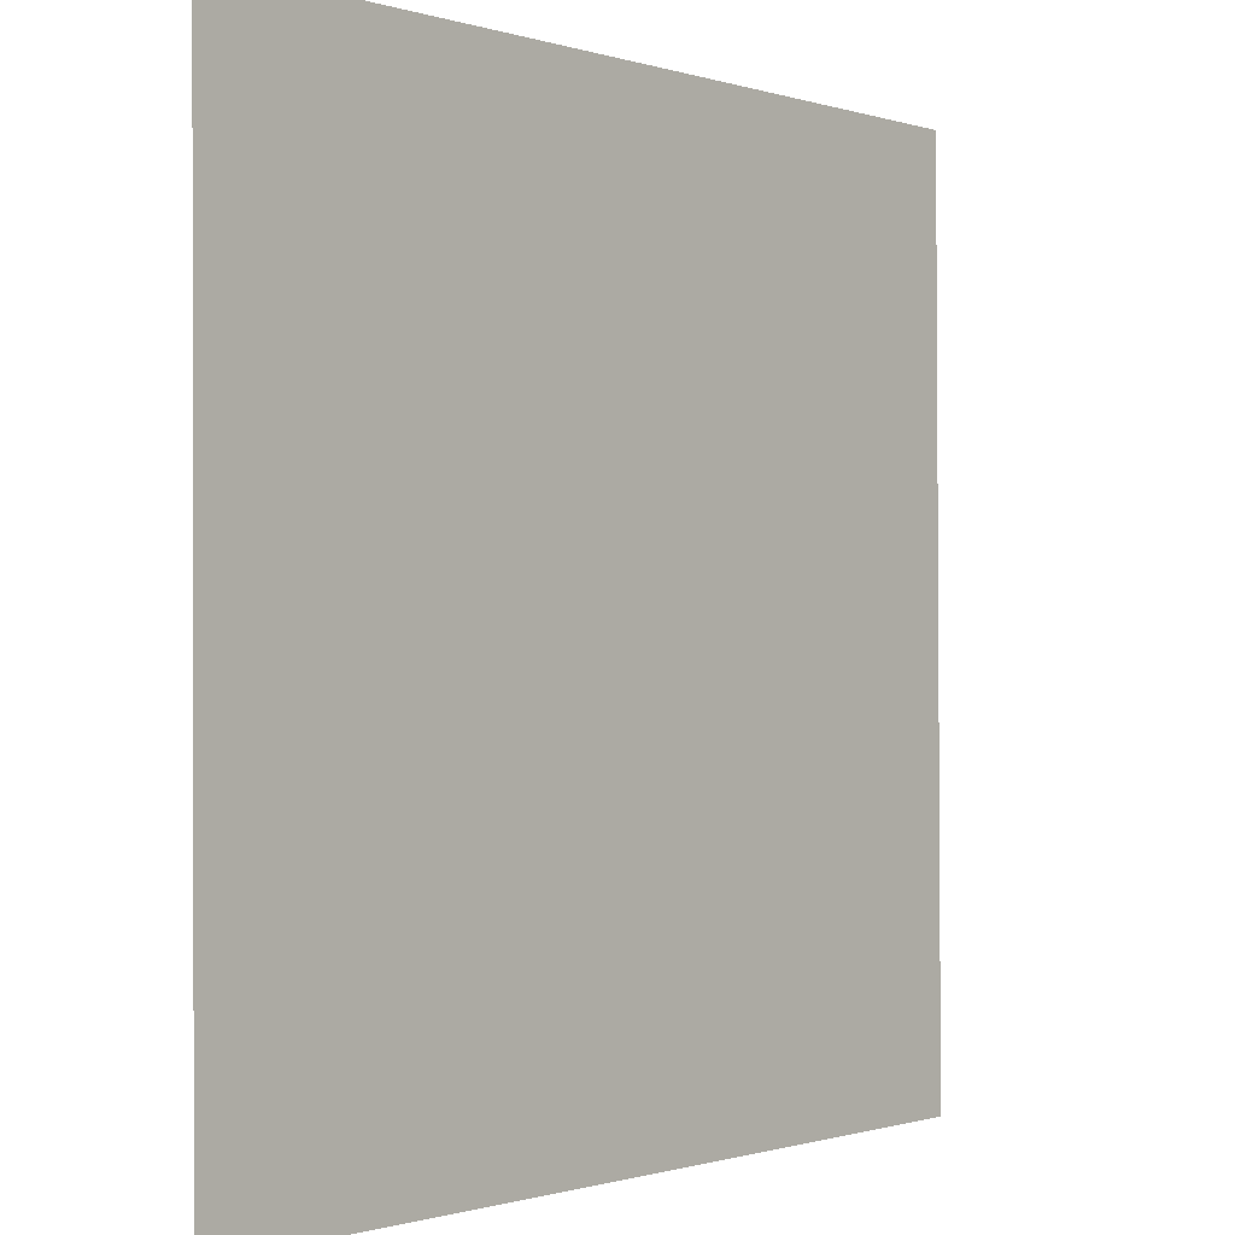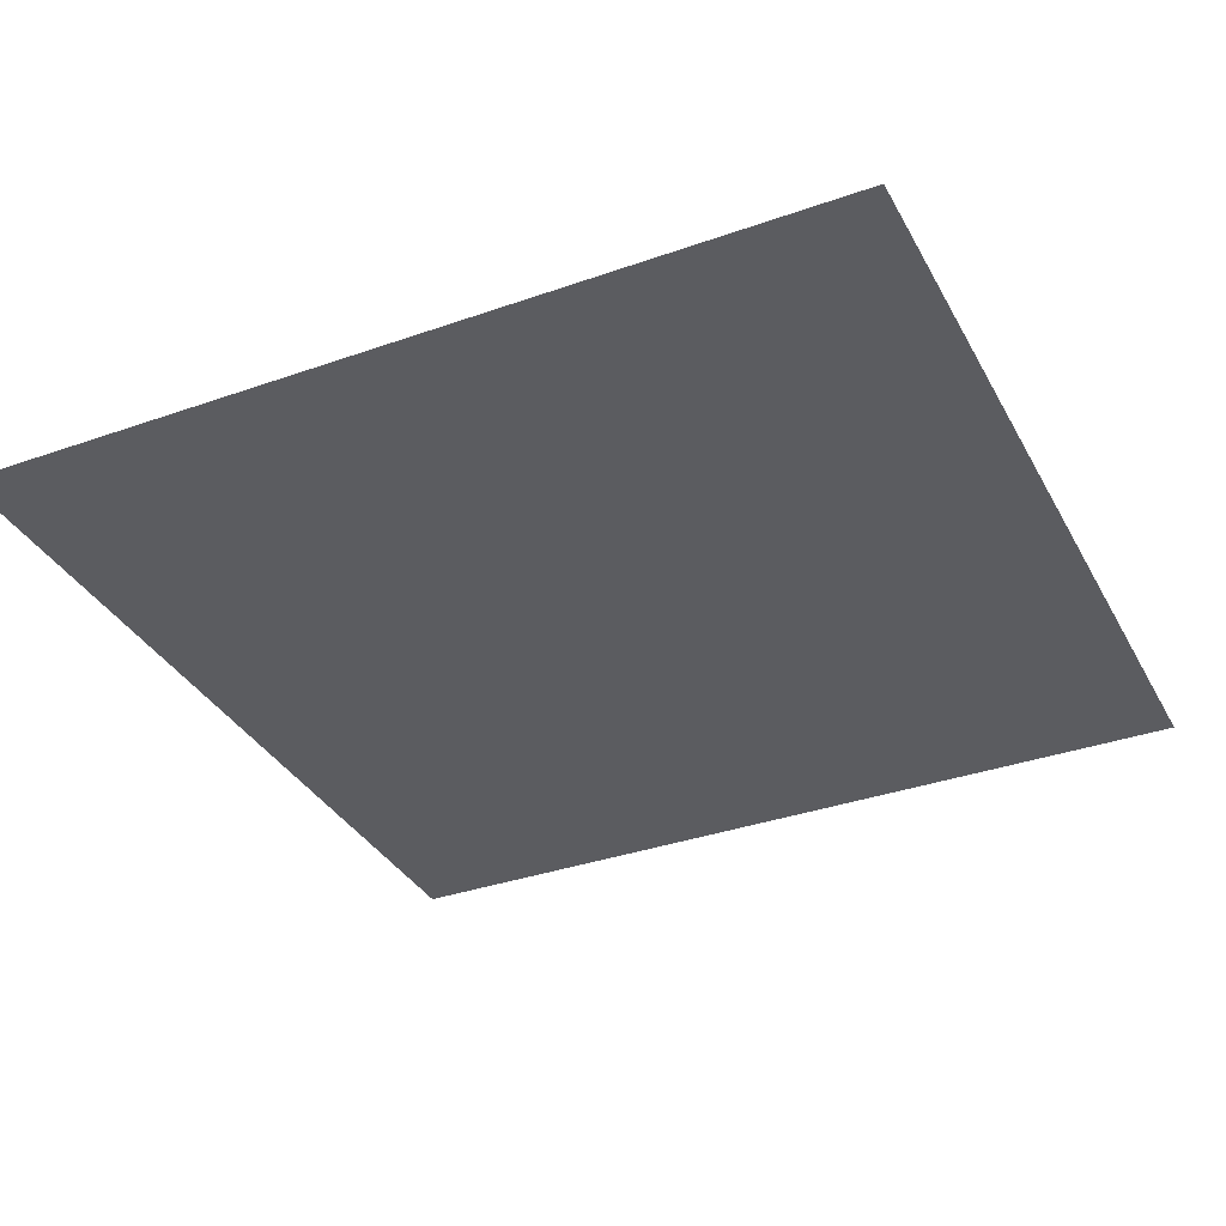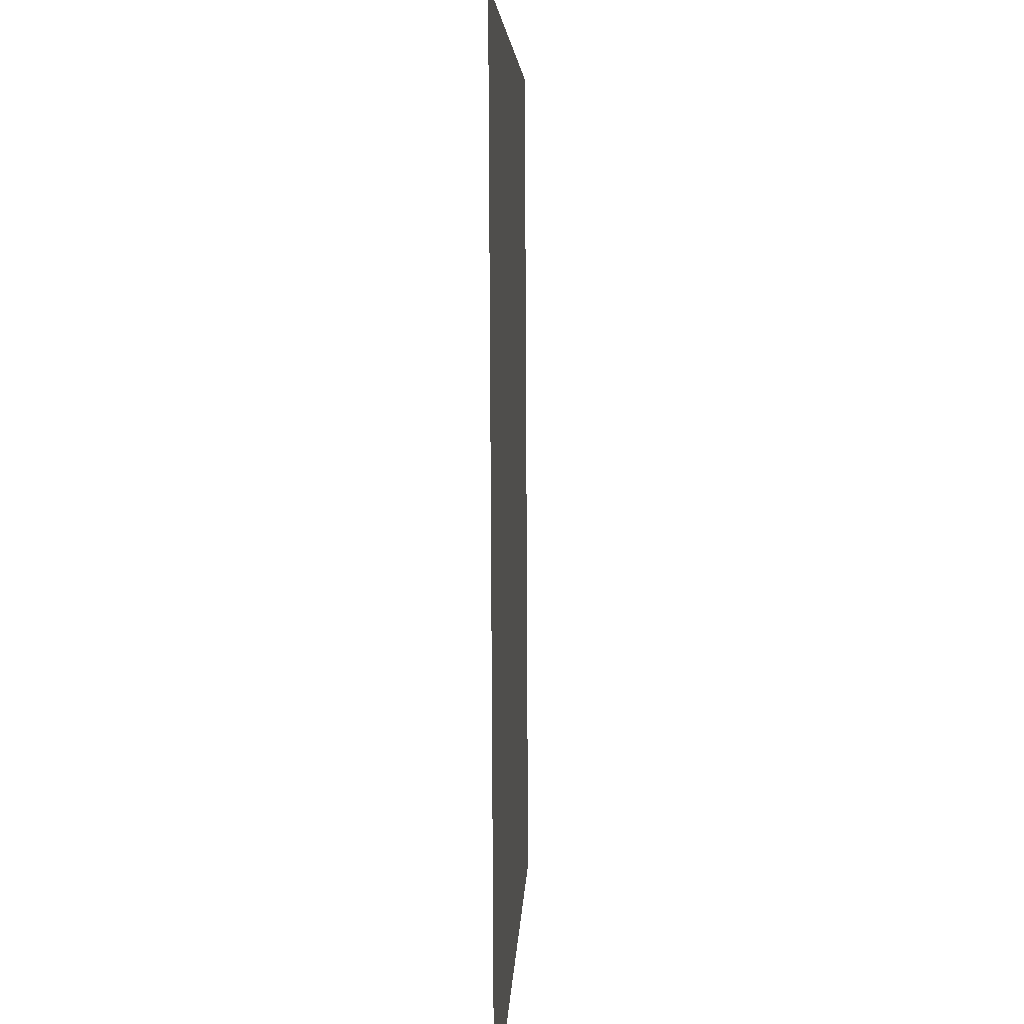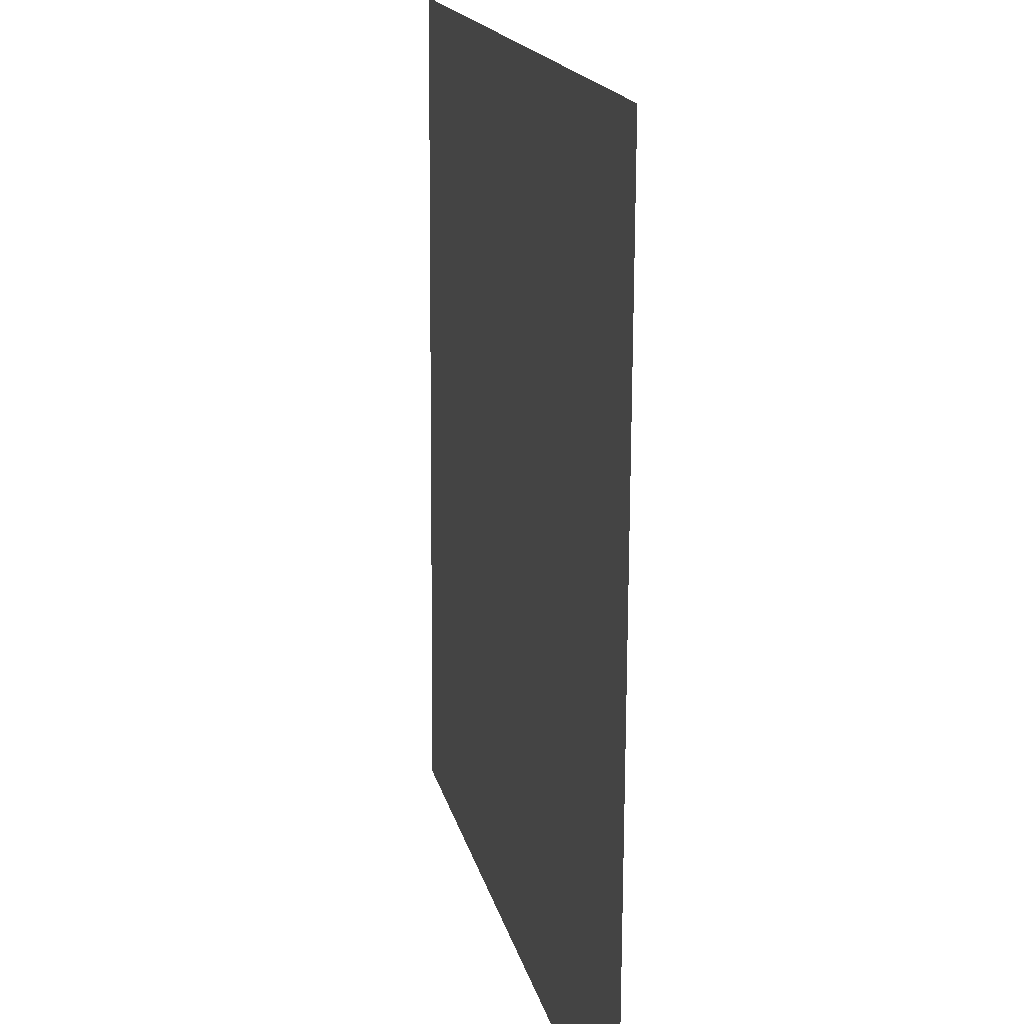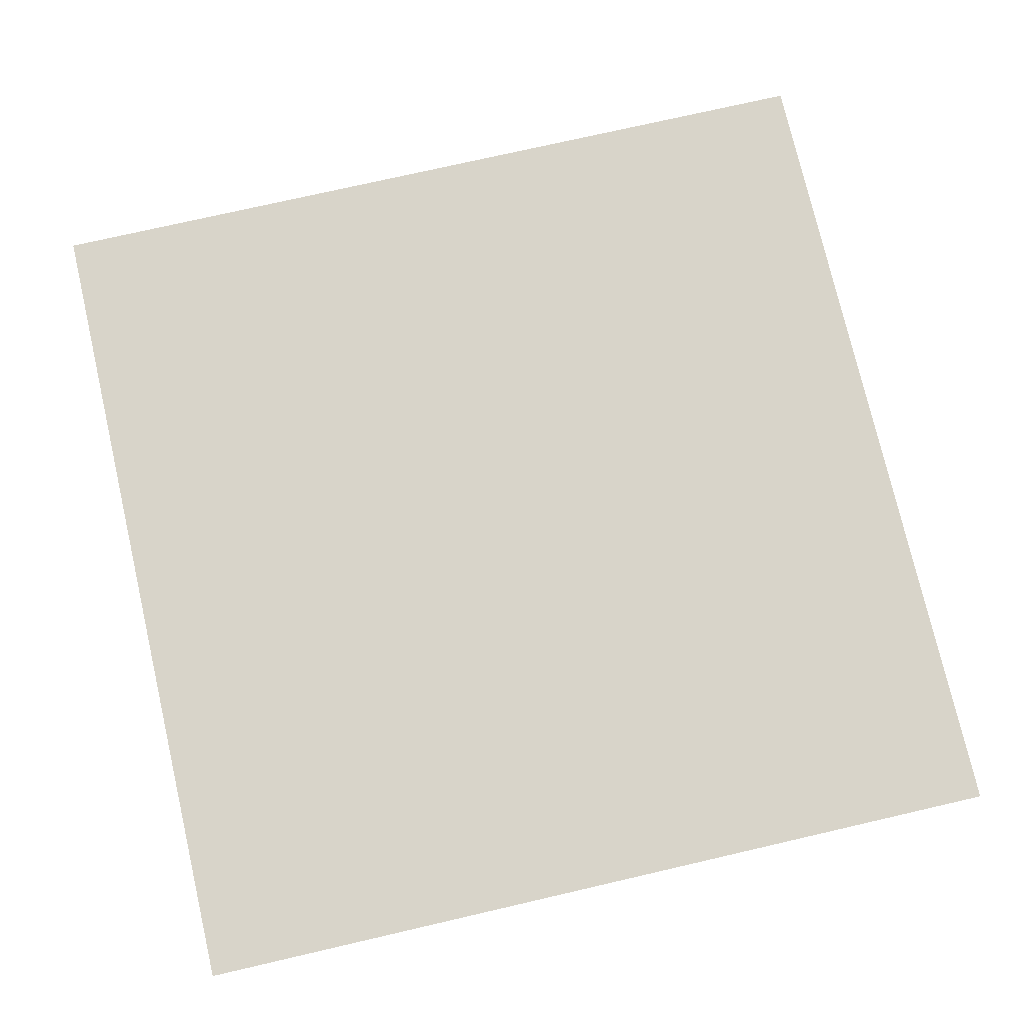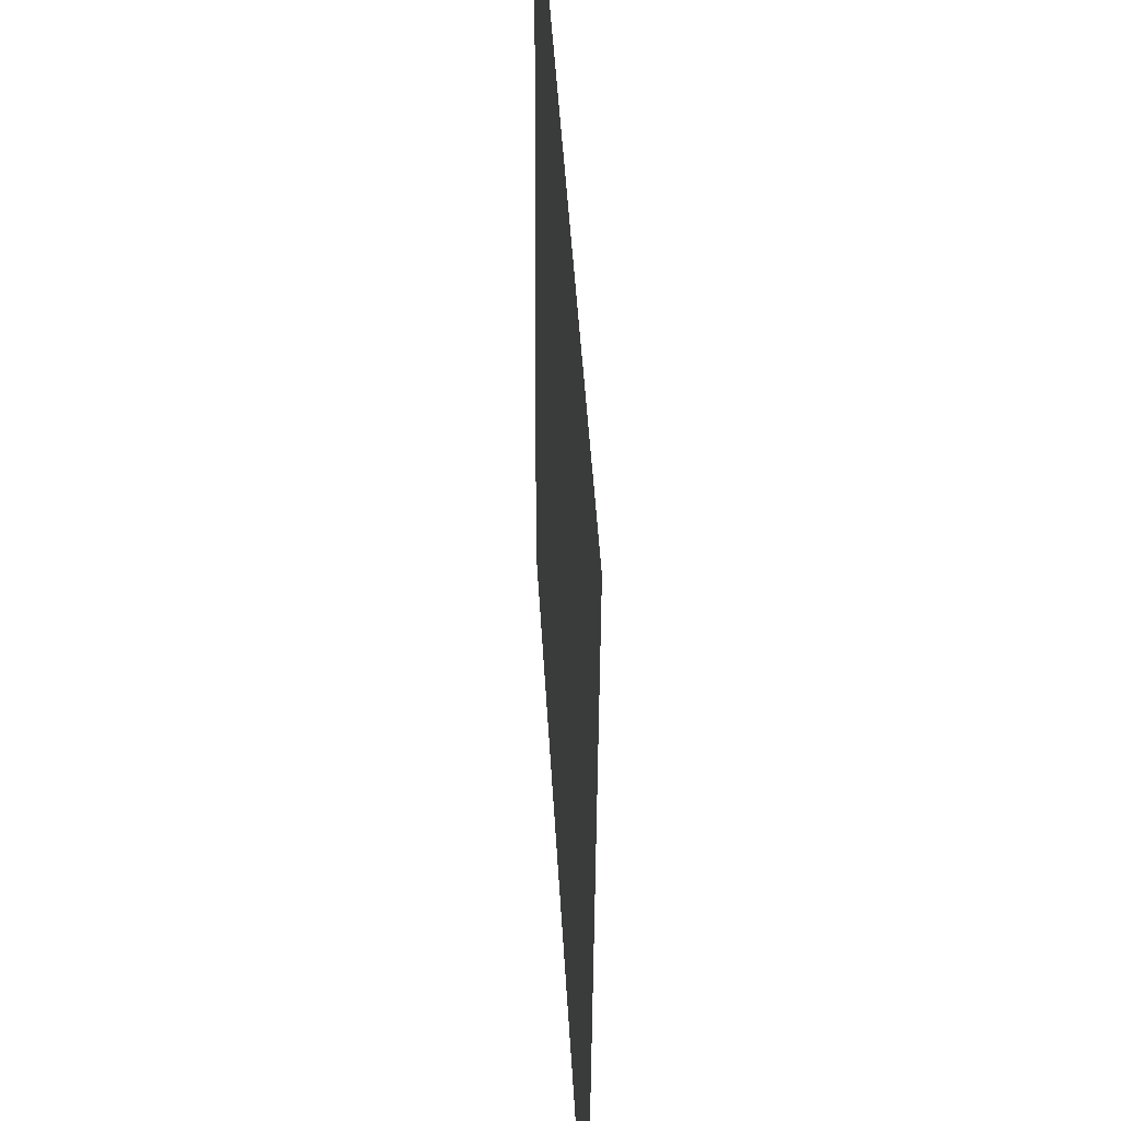
<metadata>
{"format":"obj","ext":"obj","renderer":"f3d","projection":"perspective","resolution":1024,"background":"white","views":[{"elev":-0.7,"azim":130.6,"up":"+Z"},{"elev":-35.0,"azim":25.2,"up":"+Y"},{"elev":5.0,"azim":92.1,"up":"+Z"},{"elev":16.5,"azim":-101.8,"up":"+Z"},{"elev":75.9,"azim":-103.0,"up":"+Y"},{"elev":45.9,"azim":-93.2,"up":"+Z"}]}
</metadata>
<code>
o mesh36/mesh36-geometry#mesh36-geometry
v -0.08576 -0.1258 0.1056
v -0.1344 -0.1256 0.05691
v -0.1344 -0.1258 0.1056
v -0.08576 -0.1256 0.05691
f 1 2 3
f 2 1 4
f 3 2 1
f 4 1 2

</code>
